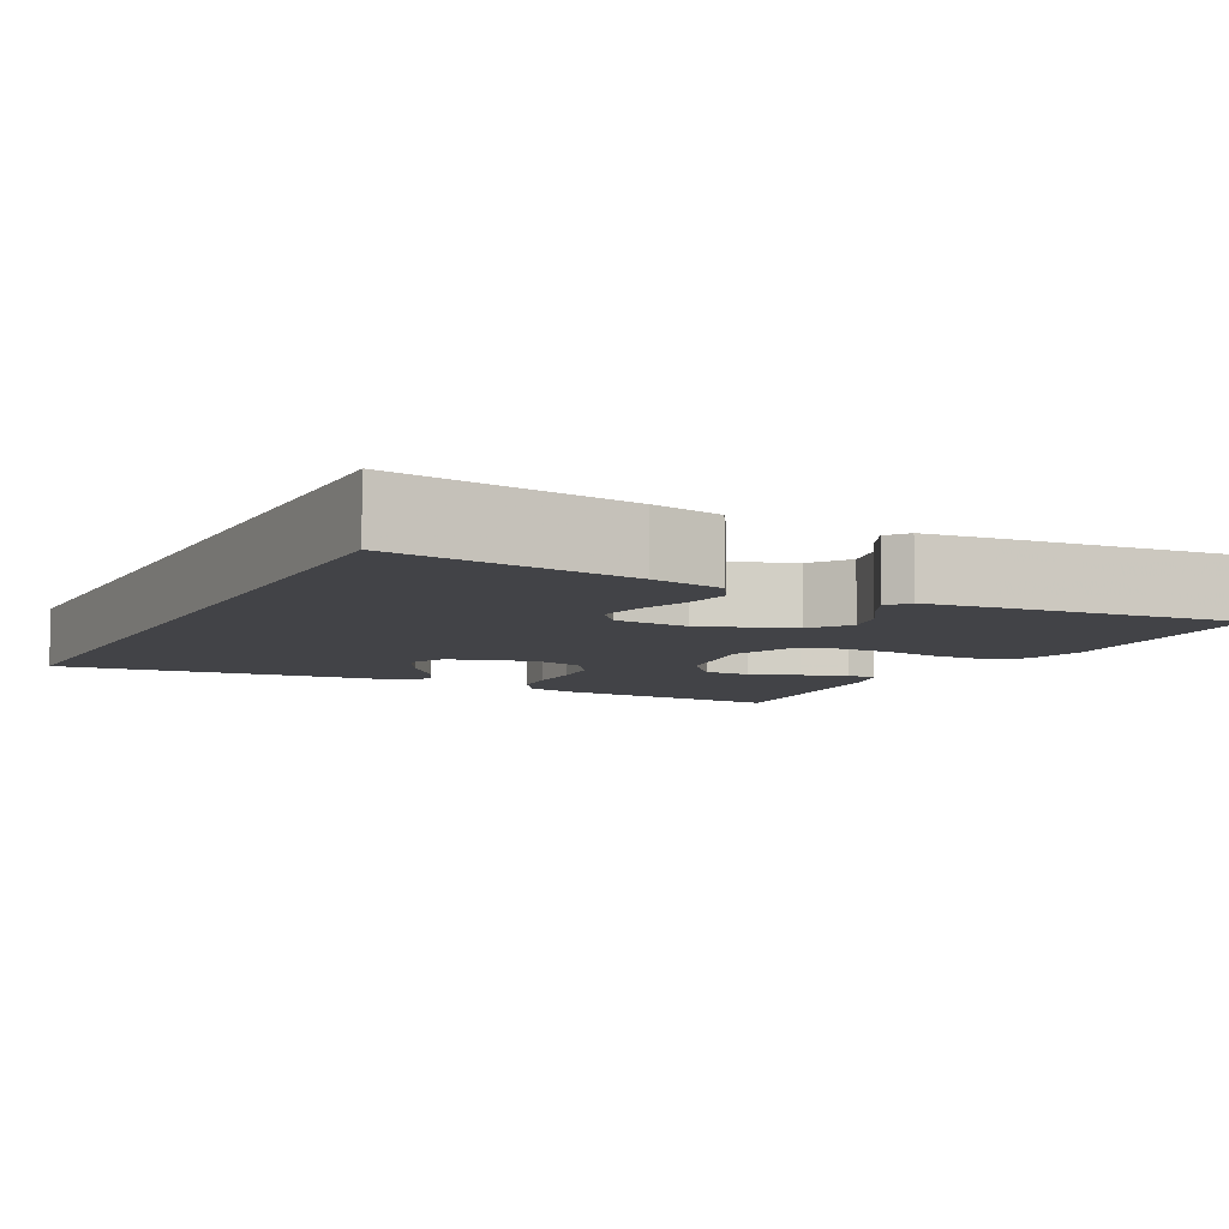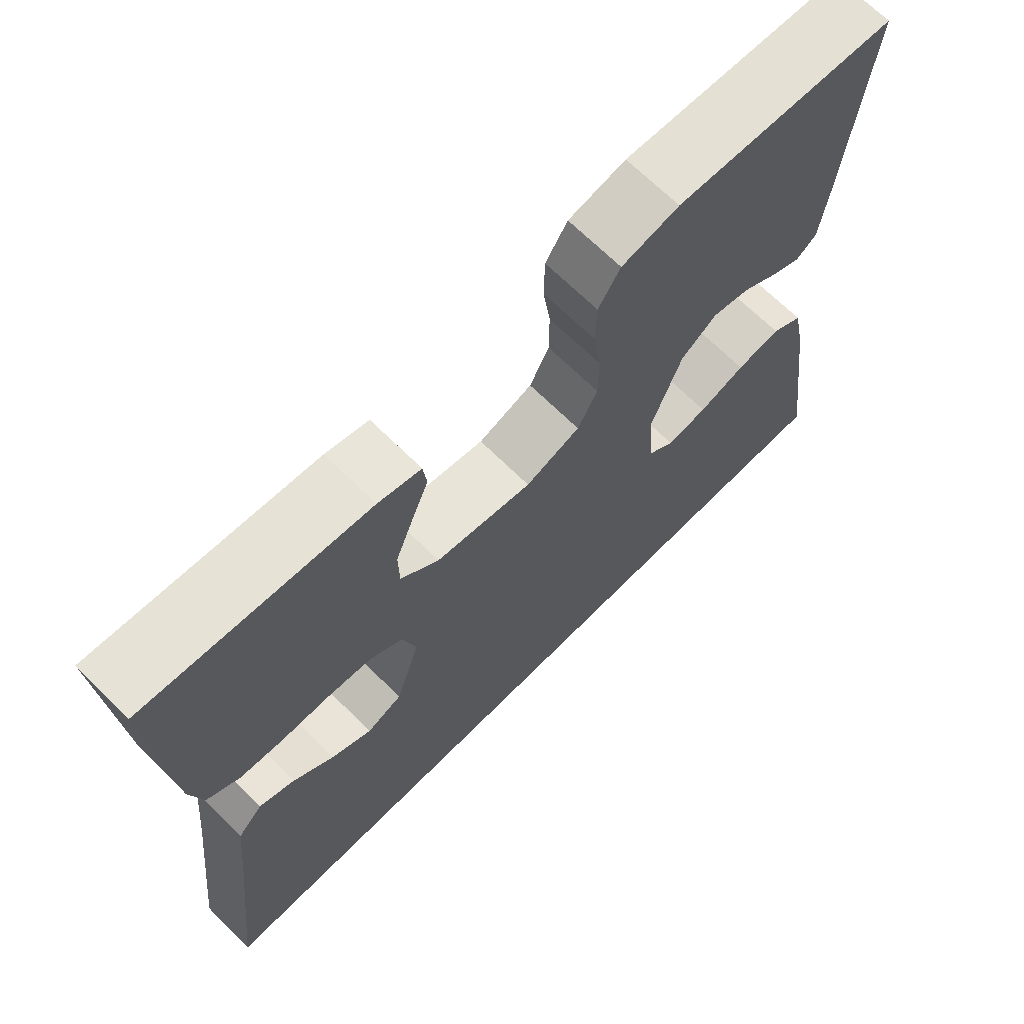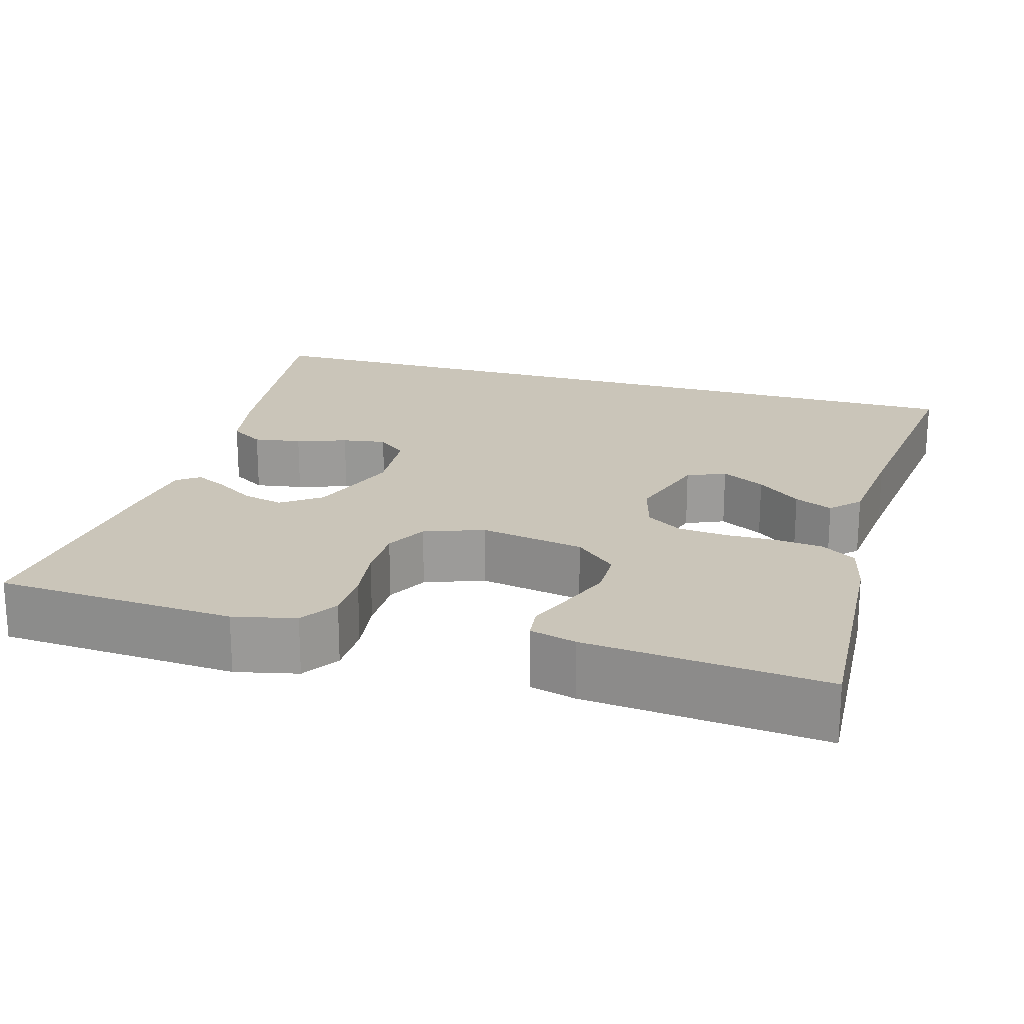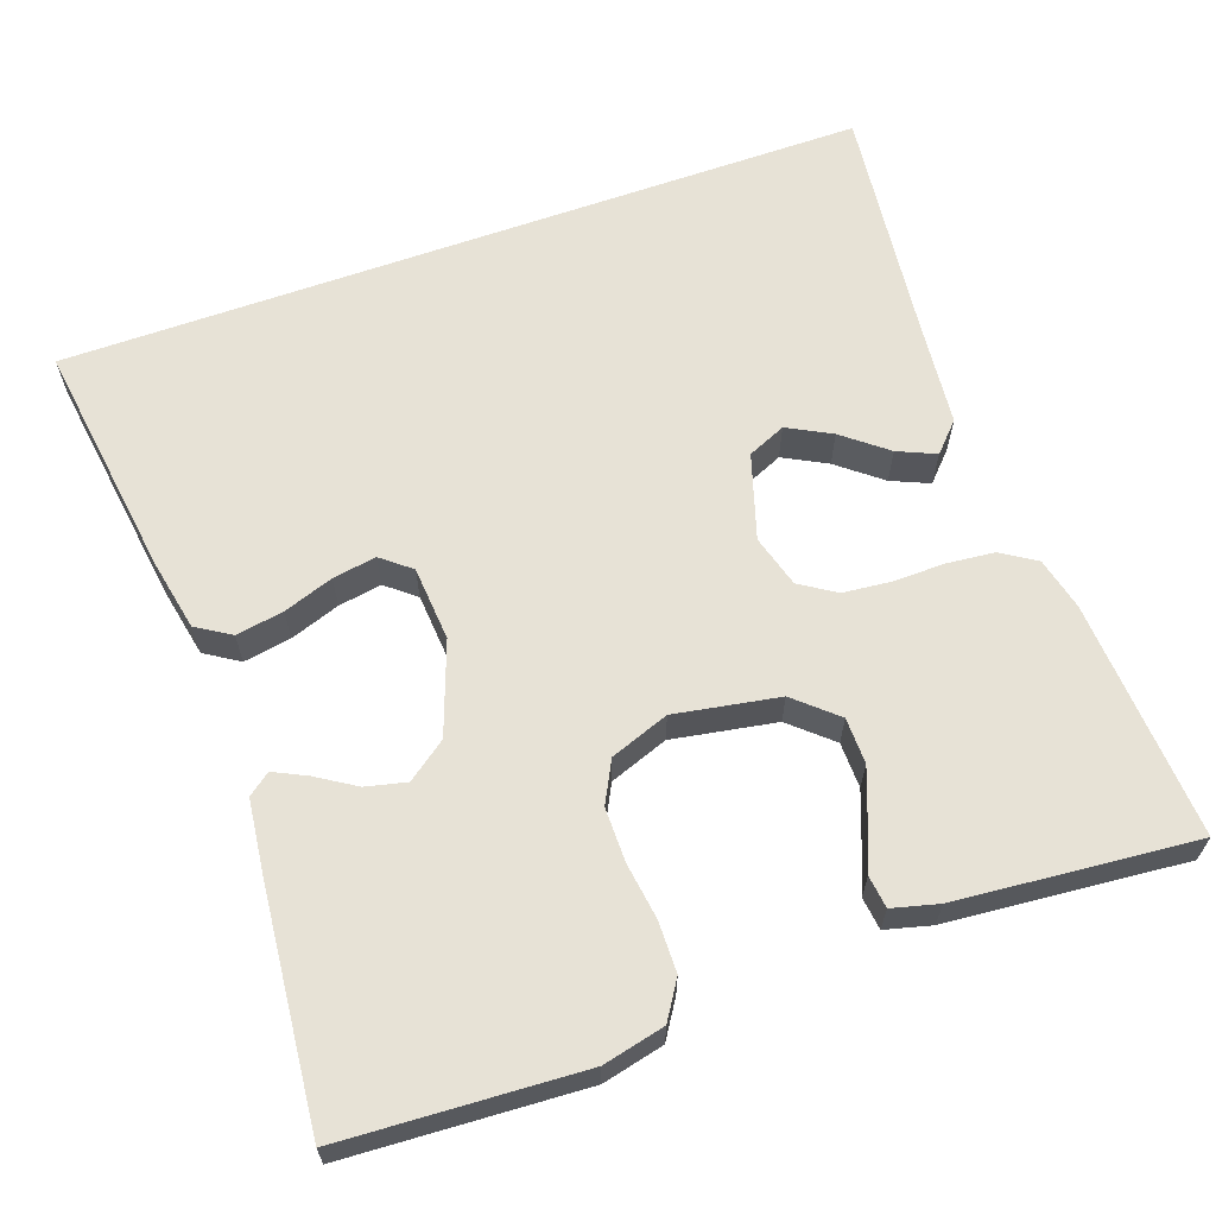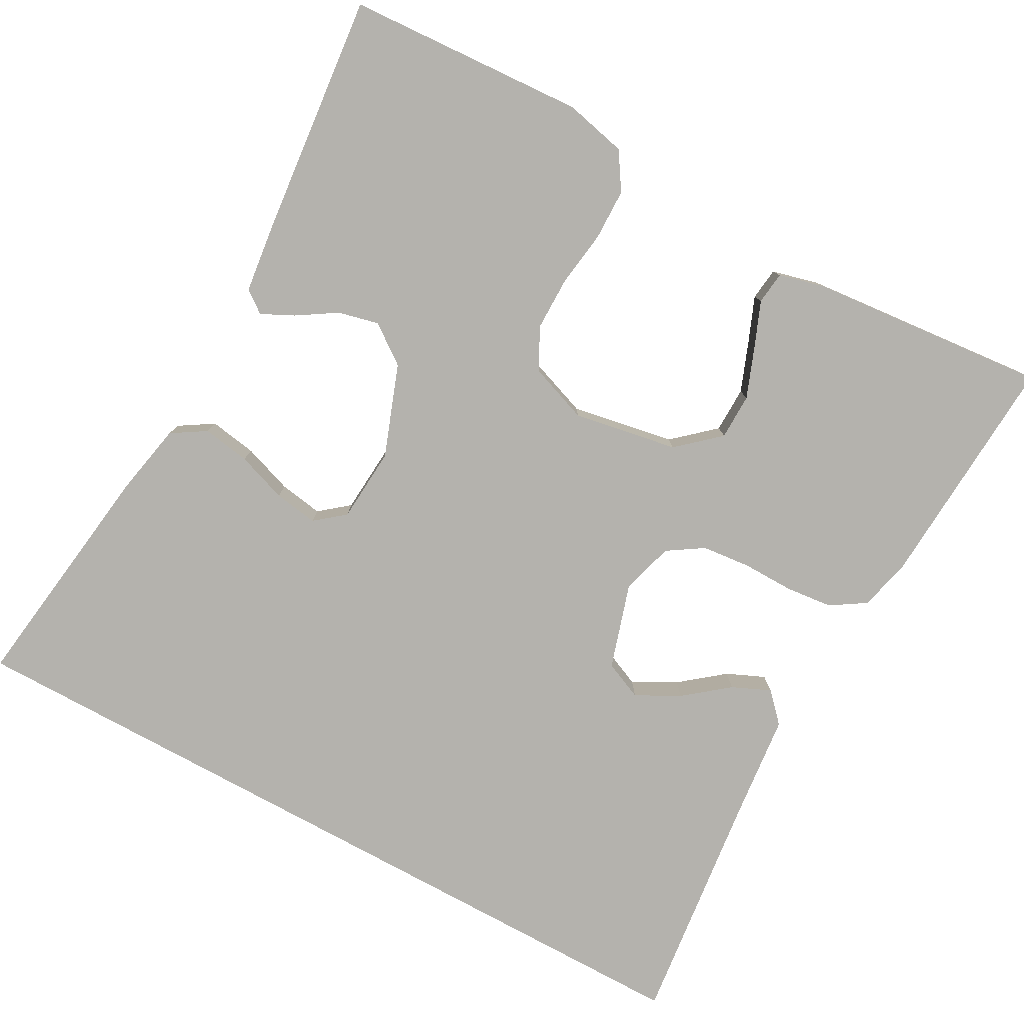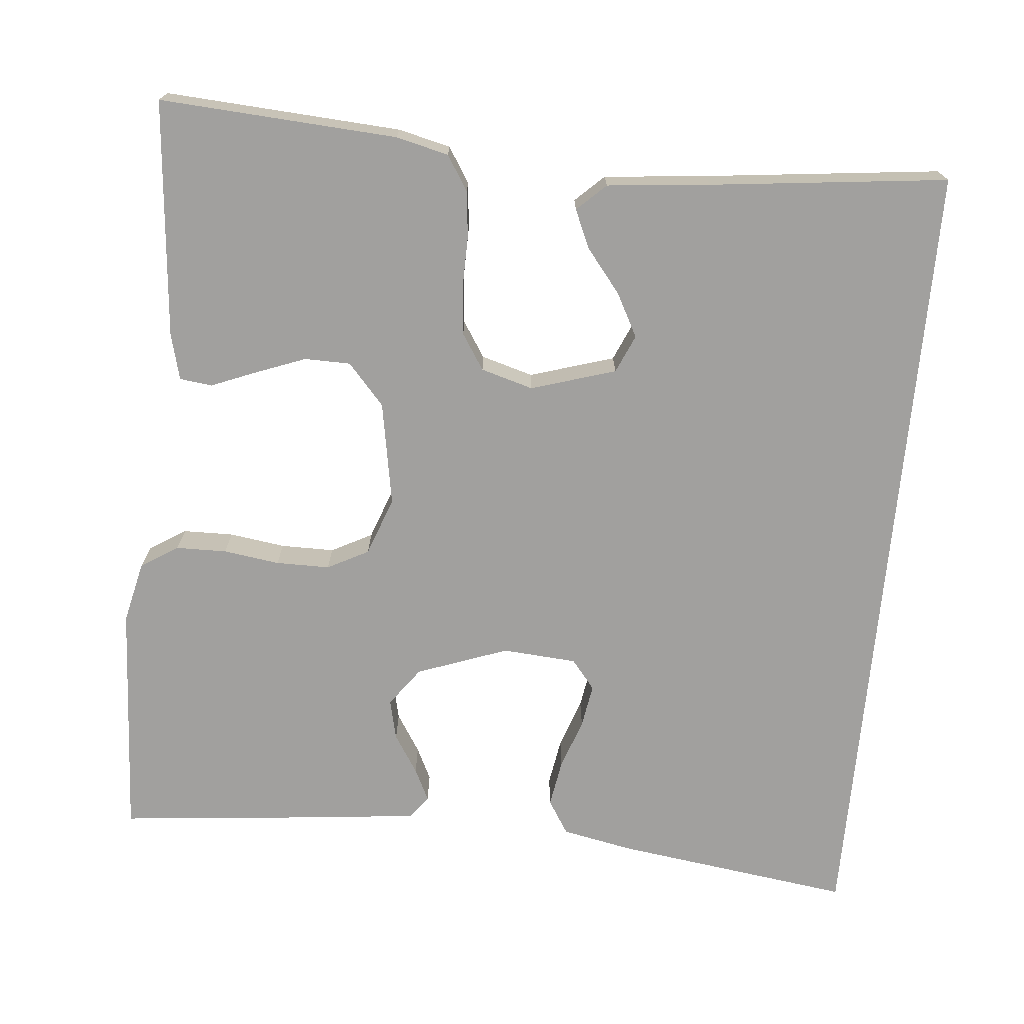
<metadata>
{"format":"obj","ext":"obj","renderer":"f3d","projection":"perspective","resolution":1024,"background":"white","views":[{"elev":-7.5,"azim":-117.5,"up":"+Y"},{"elev":68.5,"azim":134.7,"up":"+Z"},{"elev":20.6,"azim":16.4,"up":"+Y"},{"elev":63.7,"azim":-19.6,"up":"+Y"},{"elev":-79.5,"azim":-28.6,"up":"+Y"},{"elev":-71.8,"azim":84.7,"up":"+Y"}]}
</metadata>
<code>
v -0.523 0.07 -0.5
v -0.482 0.07 -0.2
v -0.464 0.07 -0.11
v -0.421 0.07 -0.083
v -0.361 0.07 -0.093
v -0.298 0.07 -0.115
v -0.243 0.07 -0.124
v -0.206 0.07 -0.094
v -0.199 0.07 0
v -0.241 0.07 0.115
v -0.29 0.07 0.151
v -0.341 0.07 0.139
v -0.39 0.07 0.108
v -0.431 0.07 0.088
v -0.459 0.07 0.109
v -0.47 0.07 0.2
v -0.5 0.07 0.5
v -0.2 0.07 0.517
v -0.122 0.07 0.499
v -0.092 0.07 0.452
v -0.091 0.07 0.388
v -0.101 0.07 0.317
v -0.101 0.07 0.249
v -0.074 0.07 0.197
v 0 0.07 0.17
v 0.131 0.07 0.193
v 0.183 0.07 0.239
v 0.184 0.07 0.297
v 0.16 0.07 0.36
v 0.137 0.07 0.417
v 0.142 0.07 0.458
v 0.2 0.07 0.473
v 0.5 0.07 0.5
v 0.481 0.07 0.2
v 0.465 0.07 0.134
v 0.421 0.07 0.106
v 0.362 0.07 0.1
v 0.297 0.07 0.101
v 0.236 0.07 0.095
v 0.191 0.07 0.066
v 0.172 0.07 0
v 0.205 0.07 -0.107
v 0.253 0.07 -0.128
v 0.308 0.07 -0.099
v 0.363 0.07 -0.055
v 0.411 0.07 -0.034
v 0.445 0.07 -0.07
v 0.458 0.07 -0.2
v 0.492 0.07 -0.5
v -0.523 0 -0.5
v -0.482 0 -0.2
v -0.464 0 -0.11
v -0.421 0 -0.083
v -0.361 0 -0.093
v -0.298 0 -0.115
v -0.243 0 -0.124
v -0.206 0 -0.094
v -0.199 0 0
v -0.241 0 0.115
v -0.29 0 0.151
v -0.341 0 0.139
v -0.39 0 0.108
v -0.431 0 0.088
v -0.459 0 0.109
v -0.47 0 0.2
v -0.5 0 0.5
v -0.2 0 0.517
v -0.122 0 0.499
v -0.092 0 0.452
v -0.091 0 0.388
v -0.101 0 0.317
v -0.101 0 0.249
v -0.074 0 0.197
v 0 0 0.17
v 0.131 0 0.193
v 0.183 0 0.239
v 0.184 0 0.297
v 0.16 0 0.36
v 0.137 0 0.417
v 0.142 0 0.458
v 0.2 0 0.473
v 0.5 0 0.5
v 0.481 0 0.2
v 0.465 0 0.134
v 0.421 0 0.106
v 0.362 0 0.1
v 0.297 0 0.101
v 0.236 0 0.095
v 0.191 0 0.066
v 0.172 0 0
v 0.205 0 -0.107
v 0.253 0 -0.128
v 0.308 0 -0.099
v 0.363 0 -0.055
v 0.411 0 -0.034
v 0.445 0 -0.07
v 0.458 0 -0.2
v 0.492 0 -0.5
f 48 49 1 2
f 44 45 46 47
f 43 44 47 48
f 35 36 37 38
f 35 38 39
f 34 35 39
f 33 34 39
f 32 33 39 40
f 29 30 31 32
f 28 29 32
f 27 28 32 40
f 19 20 21 22
f 19 22 23
f 18 19 23
f 17 18 23
f 16 17 23 24
f 12 13 14 15
f 12 15 16
f 11 12 16
f 3 4 5 6
f 3 6 7
f 2 3 7
f 43 48 2 7
f 26 27 40 41
f 25 26 41
f 25 41 42
f 11 16 24 25
f 10 11 25 42
f 9 10 42
f 8 9 42 43
f 7 8 43
f 51 50 98 97
f 96 95 94 93
f 97 96 93 92
f 87 86 85 84
f 88 87 84
f 88 84 83
f 88 83 82
f 89 88 82 81
f 81 80 79 78
f 81 78 77
f 89 81 77 76
f 71 70 69 68
f 72 71 68
f 72 68 67
f 72 67 66
f 73 72 66 65
f 64 63 62 61
f 65 64 61
f 65 61 60
f 55 54 53 52
f 56 55 52
f 56 52 51
f 56 51 97 92
f 90 89 76 75
f 90 75 74
f 91 90 74
f 74 73 65 60
f 91 74 60 59
f 91 59 58
f 92 91 58 57
f 92 57 56
f 1 50 51 2
f 2 51 52 3
f 3 52 53 4
f 4 53 54 5
f 5 54 55 6
f 6 55 56 7
f 7 56 57 8
f 8 57 58 9
f 9 58 59 10
f 10 59 60 11
f 11 60 61 12
f 12 61 62 13
f 13 62 63 14
f 14 63 64 15
f 15 64 65 16
f 16 65 66 17
f 17 66 67 18
f 18 67 68 19
f 19 68 69 20
f 20 69 70 21
f 21 70 71 22
f 22 71 72 23
f 23 72 73 24
f 24 73 74 25
f 25 74 75 26
f 26 75 76 27
f 27 76 77 28
f 28 77 78 29
f 29 78 79 30
f 30 79 80 31
f 31 80 81 32
f 32 81 82 33
f 33 82 83 34
f 34 83 84 35
f 35 84 85 36
f 36 85 86 37
f 37 86 87 38
f 38 87 88 39
f 39 88 89 40
f 40 89 90 41
f 41 90 91 42
f 42 91 92 43
f 43 92 93 44
f 44 93 94 45
f 45 94 95 46
f 46 95 96 47
f 47 96 97 48
f 48 97 98 49
f 49 98 50 1

</code>
